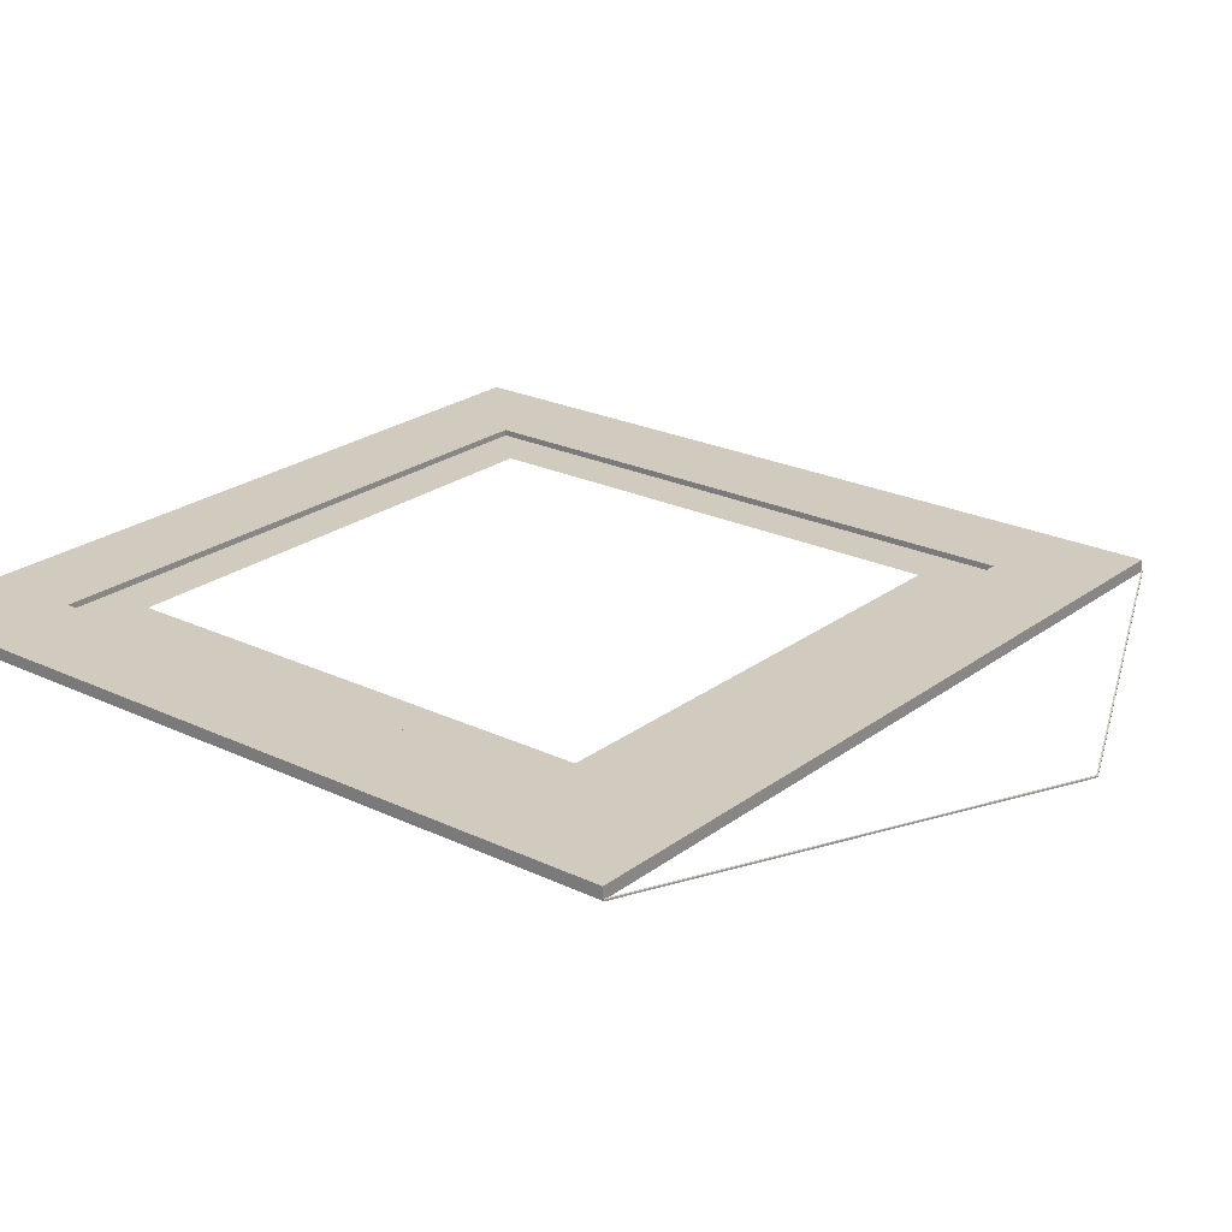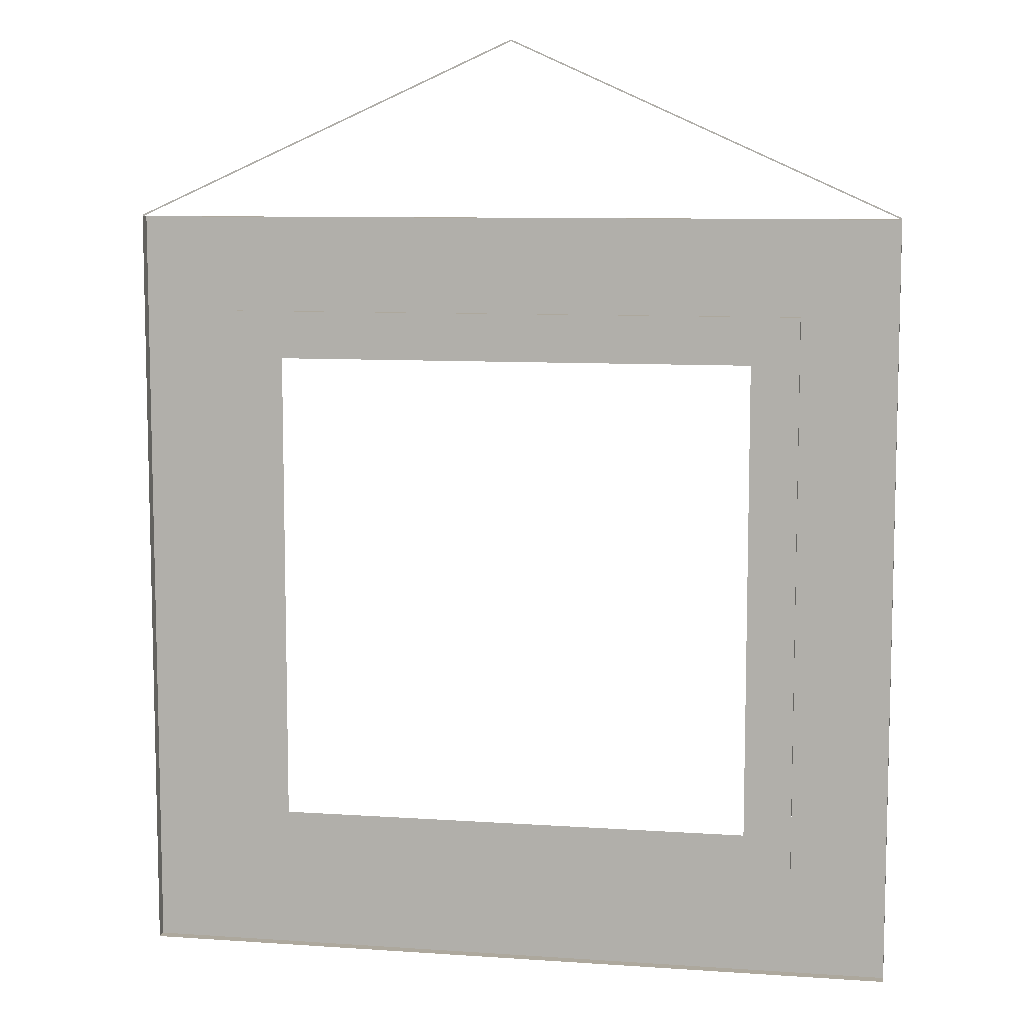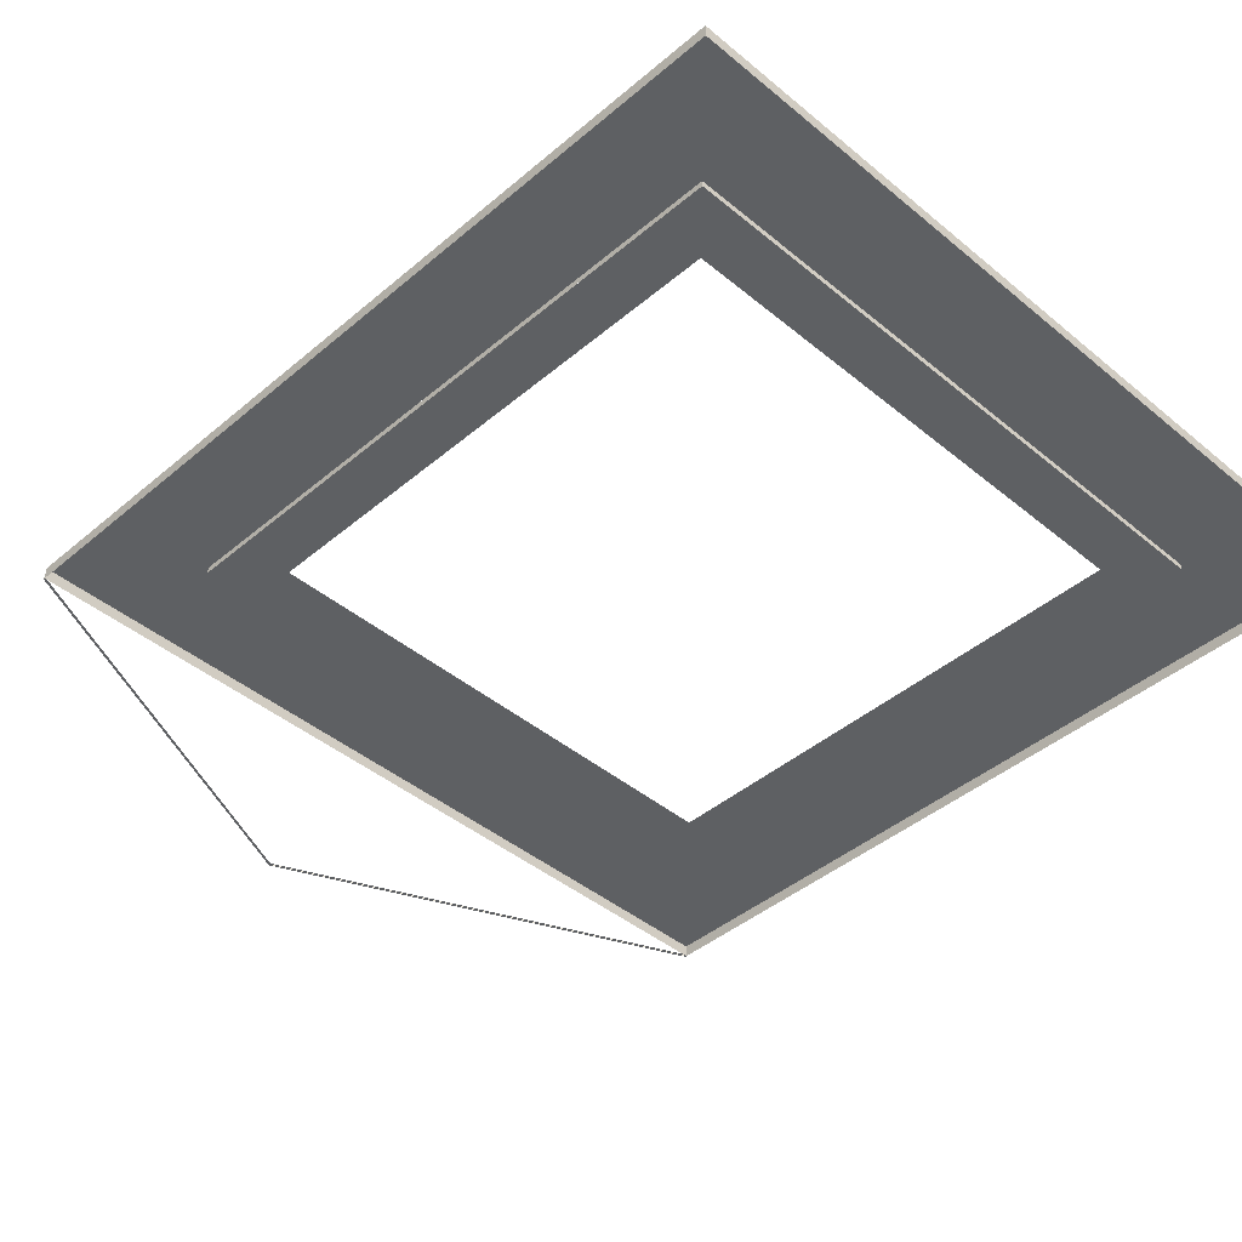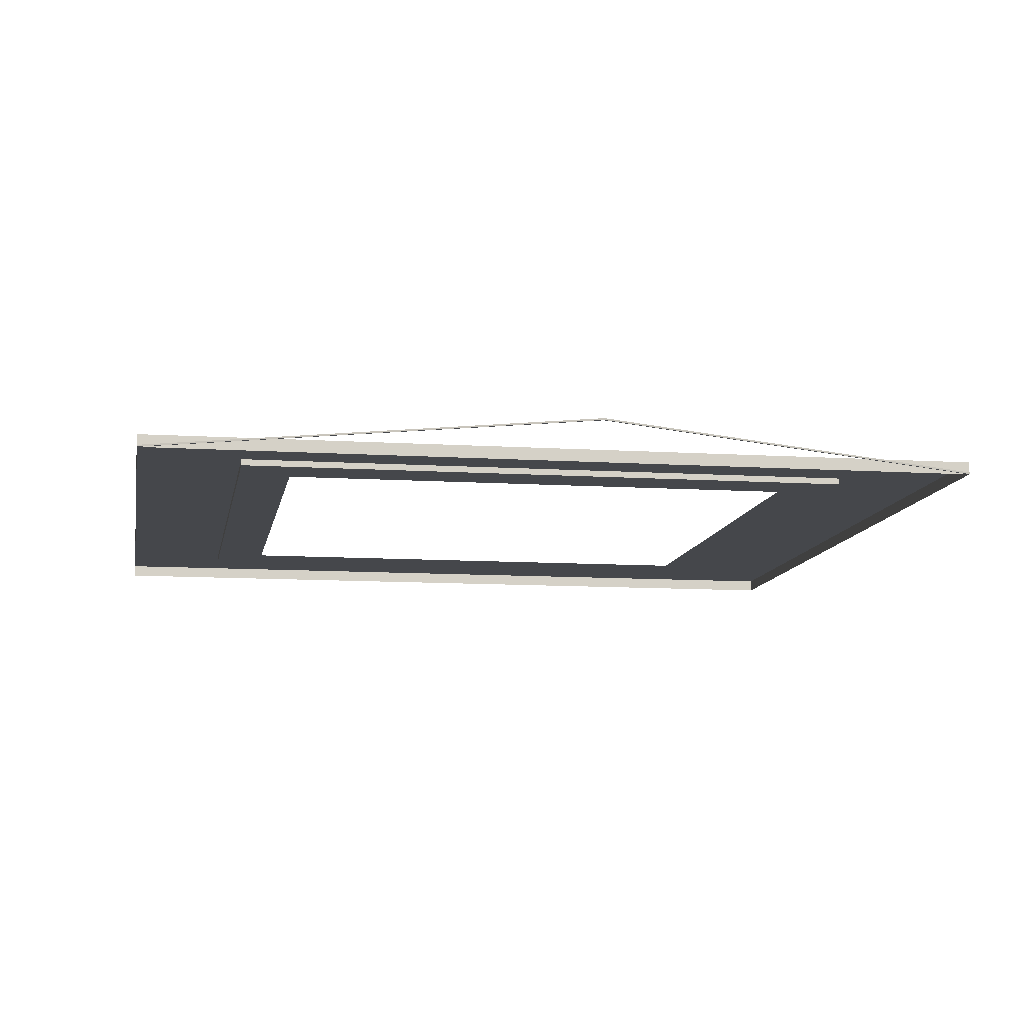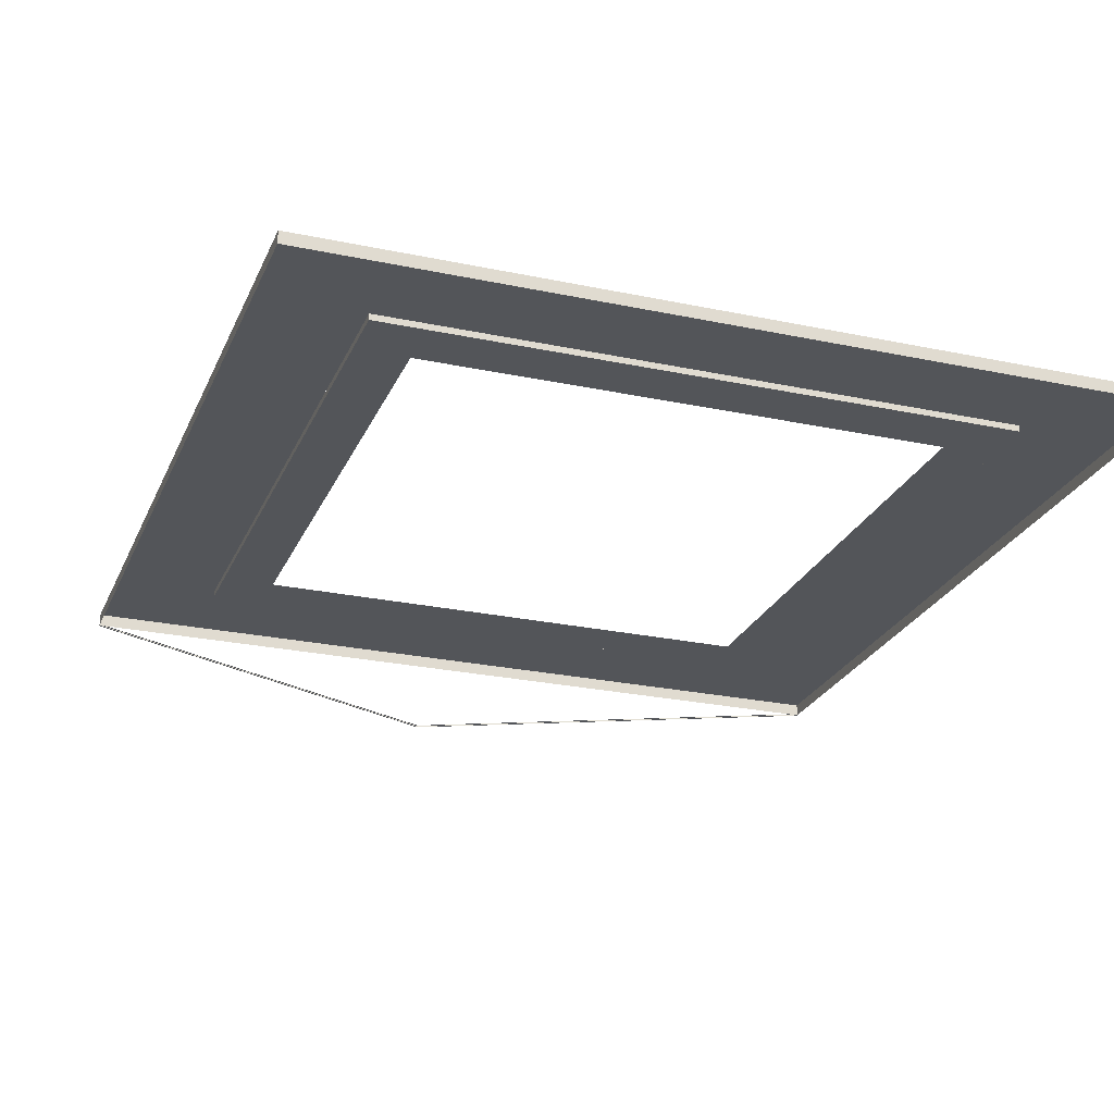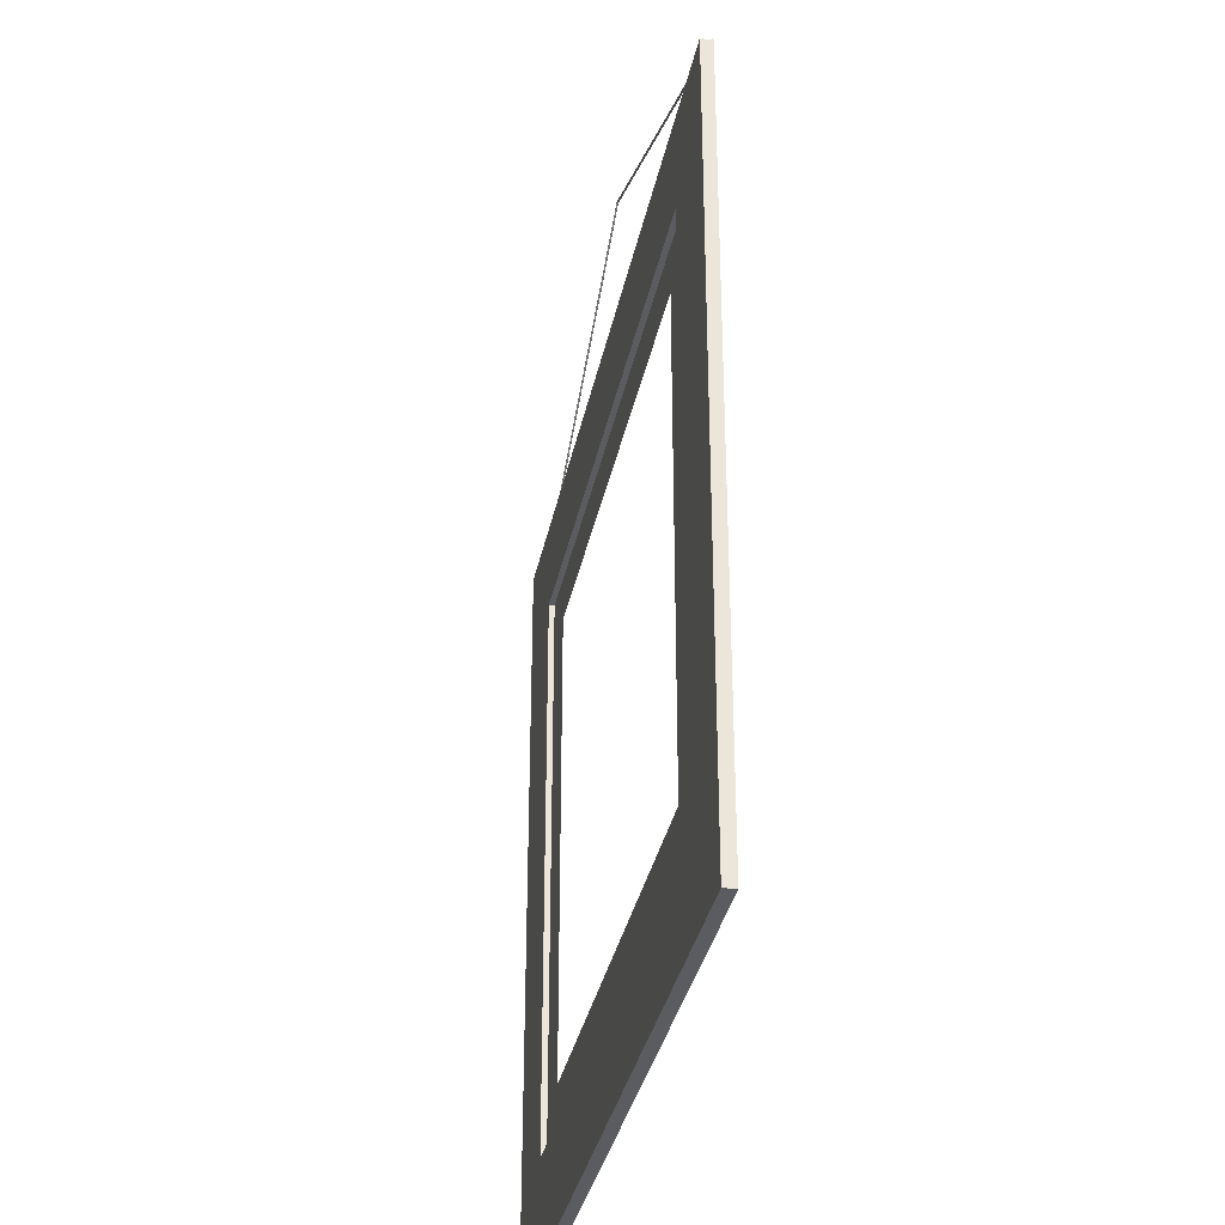
<metadata>
{"format":"obj","ext":"obj","renderer":"f3d","projection":"perspective","resolution":1024,"background":"white","views":[{"elev":23.5,"azim":128.8,"up":"+Z"},{"elev":8.7,"azim":-169.5,"up":"+Y"},{"elev":-42.4,"azim":-44.7,"up":"+Z"},{"elev":-10.2,"azim":170.6,"up":"+Z"},{"elev":-24.5,"azim":-19.3,"up":"+Z"},{"elev":-34.3,"azim":78.7,"up":"+Y"}]}
</metadata>
<code>
o Cube
v 1.603 -1.6 0.02013
v 1.603 -1.6 -0.0277
v 1.603 1.6 0.02013
v 1.603 1.6 -0.0277
v -1.597 -1.6 0.02013
v -1.597 -1.6 -0.0277
v -1.597 1.6 0.02013
v -1.597 1.6 -0.0277
v 1.603 -0 -0.0277
v 0.003256 1.6 -0.0277
v -1.597 -0 -0.0277
v 0.003256 -1.6 -0.0277
v -1.197 -1.6 0.02013
v 1.603 0.8 -0.0277
v -0.7967 1.6 -0.0277
v -1.597 -0.8 -0.0277
v 0.8033 -1.6 -0.0277
v 1.603 -0.8 -0.0277
v 0.8033 1.6 -0.0277
v -1.597 0.8 -0.0277
v -0.7967 -1.6 -0.0277
v -1.597 1.2 0.02013
v 1.203 1.6 0.02013
v 1.603 -1.2 0.02013
v 1.603 0.8 0.02013
v 1.603 1.2 -0.0277
v -1.197 1.6 -0.0277
v -1.597 -1.2 -0.0277
v 1.203 -1.6 -0.0277
v 1.603 -0.4 -0.0277
v 0.4033 1.6 -0.0277
v -1.597 0.4 -0.0277
v -0.3967 -1.6 -0.0277
v -0.7967 1.6 0.02013
v -1.597 -0.8 0.02013
v 1.603 0.4 -0.0277
v -0.3967 1.6 -0.0277
v -1.597 -0.4 -0.0277
v 0.4033 -1.6 -0.0277
v 1.603 -1.2 -0.0277
v 1.203 1.6 -0.0277
v -1.597 1.2 -0.0277
v -1.197 -1.6 -0.0277
v 0.8033 -1.6 0.02013
v -0.7967 -1.6 0.02013
v -1.597 0.8 0.02013
v 0.8033 1.6 0.02013
v 1.603 -0.8 0.02013
v 0.003256 -1.6 0.02013
v -1.597 -0 0.02013
v 0.003256 1.6 0.02013
v 1.603 -0 0.02013
v -1.197 -0.8 0.02013
v -0.7967 -1.2 0.02013
v -1.197 0.8 0.02013
v -0.7967 1.2 0.02013
v 1.203 0.8 0.02013
v 0.8033 1.2 0.02013
v 1.203 -0.8 0.02013
v 0.8033 -1.2 0.02013
v 1.603 1.2 0.02013
v -1.197 1.6 0.02013
v -1.597 -1.2 0.02013
v 1.203 -1.6 0.02013
v 0.003256 1.2 0.02013
v -1.197 -0 0.02013
v -0.3967 -1.6 0.02013
v -1.597 0.4 0.02013
v 0.4033 1.6 0.02013
v 1.603 -0.4 0.02013
v 1.203 -0 0.02013
v 0.003256 -1.2 0.02013
v 0.4033 -1.6 0.02013
v -1.597 -0.4 0.02013
v -0.3967 1.6 0.02013
v 1.603 0.4 0.02013
v 0.4033 -1.2 0.02013
v -1.197 0.4 0.02013
v 1.203 -1.2 0.02013
v 1.203 -0.4 0.02013
v 1.203 0.4 0.02013
v 1.203 1.2 0.02013
v 0.4033 1.2 0.02013
v -0.3967 1.2 0.02013
v -1.197 1.2 0.02013
v -0.3967 -1.2 0.02013
v -1.197 -0.4 0.02013
v -1.197 -1.2 0.02013
v -1.197 1.2 -0.003785
v -1.197 -1.2 -0.003785
v 1.203 -1.2 -0.003785
v 1.203 1.2 -0.003785
v 1.203 1 -0.003785
v 1.203 -1 -0.003785
v 1.003 -1.2 -0.003785
v -0.9967 -1.2 -0.003785
v -1.197 -1 -0.003785
v -1.197 1 -0.003785
v -0.9967 1.2 -0.003785
v 1.003 1.2 -0.003785
v 1.003 1 -0.003785
v 1.003 -1 -0.003785
v -0.9967 -1 -0.003785
v -0.9967 1 -0.003785
v 1.003 -1 -0.003785
v 0.003256 2.32 -0.0277
v 0.003256 2.32 -0.0213
v 1.603 1.6 -0.0213
v -1.597 1.6 -0.0213
v -1.597 1.606 -0.0277
v 0.003256 2.326 -0.0277
v 1.603 1.606 -0.0277
v 1.603 1.606 -0.0213
v -1.597 1.606 -0.0213
v 0.003256 2.326 -0.0213
g Cube_Cube_Cadre
f 26 4 108 3
f 34 75 15
f 28 6 5
f 2 1 64
f 63 13 88
f 72 67 49
f 35 88 53
f 67 54 45
f 59 79 24
f 79 1 24
f 60 73 44
f 73 72 49
f 64 60 44
f 71 70 52
f 70 59 48
f 57 76 25
f 76 71 52
f 85 22 46
f 84 34 56
f 64 79 60
f 61 57 25
f 23 61 3
f 51 84 65
f 7 85 62
f 59 24 48
f 46 78 55
f 87 50 74
f 78 50 66
f 87 35 53
f 34 85 56
f 83 51 65
f 47 83 58
f 82 47 58
f 24 1 2
f 40 18 48
f 18 30 48
f 24 2 40
f 52 70 30
f 70 48 30
f 48 24 40
f 30 9 52
f 9 36 52
f 25 76 36
f 76 52 36
f 36 14 25
f 14 26 25
f 3 61 26
f 61 25 26
f 23 3 108 4
f 4 41 23
f 41 19 47
f 31 10 69
f 10 37 51
f 51 37 75
f 41 47 23
f 19 31 47
f 51 69 10
f 69 47 31
f 37 15 75
f 27 8 109 7
f 15 27 62
f 27 7 62
f 62 34 15
f 22 7 109 8
f 42 20 46
f 20 32 46
f 22 8 42
f 50 68 32
f 68 46 32
f 46 22 42
f 32 11 50
f 11 38 50
f 35 74 38
f 74 50 38
f 38 16 35
f 16 28 35
f 5 63 28
f 63 35 28
f 13 5 6
f 13 6 43
f 49 67 33
f 67 45 21
f 45 13 43
f 21 33 67
f 33 12 49
f 45 43 21
f 44 73 39
f 73 49 12
f 12 39 73
f 17 29 64
f 29 2 64
f 17 64 44
f 39 17 44
f 63 5 13
f 72 86 67
f 67 86 54
f 79 64 1
f 60 77 73
f 73 77 72
f 71 80 70
f 70 80 59
f 57 81 76
f 76 81 71
f 85 46 55
f 84 75 34
f 61 82 57
f 23 82 61
f 82 23 47
f 51 75 84
f 7 22 85
f 35 63 88
f 46 68 78
f 87 66 50
f 78 68 50
f 87 74 35
f 34 62 85
f 83 69 51
f 47 69 83
f 54 13 45
f 54 88 13
f 85 88 90
f 82 85 89
f 79 82 92
f 90 88 79
f 90 79 91
f 79 92 91
f 82 89 92
f 85 90 89
f 108 4 112 113
f 107 109 114 115
f 8 106 111 110
f 107 108 113 115
f 109 8 110 114
f 4 106 111 112
g Cube_Cube_Toile
f 100 101 92
f 96 103 90
f 97 90 103
f 98 104 89
f 89 104 99
f 92 101 93
f 94 105 91
f 95 91 105
f 103 104 98 97
f 101 100 99 104
f 101 105 94 93
f 96 95 105 103
g Cube_Cube_Fil
f 112 111 115 113
f 110 111 115 114
l 102 105

</code>
